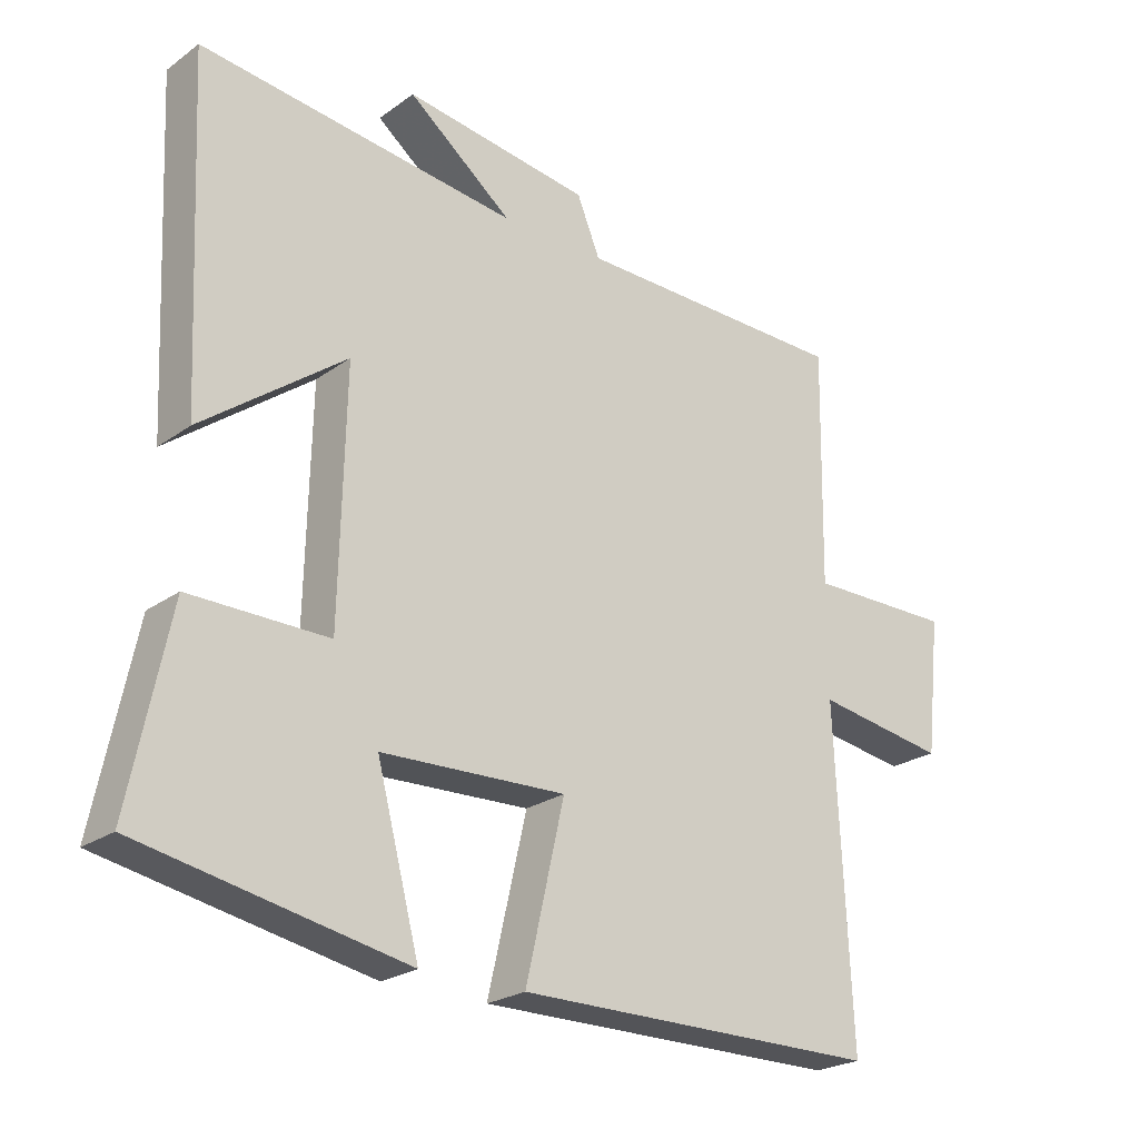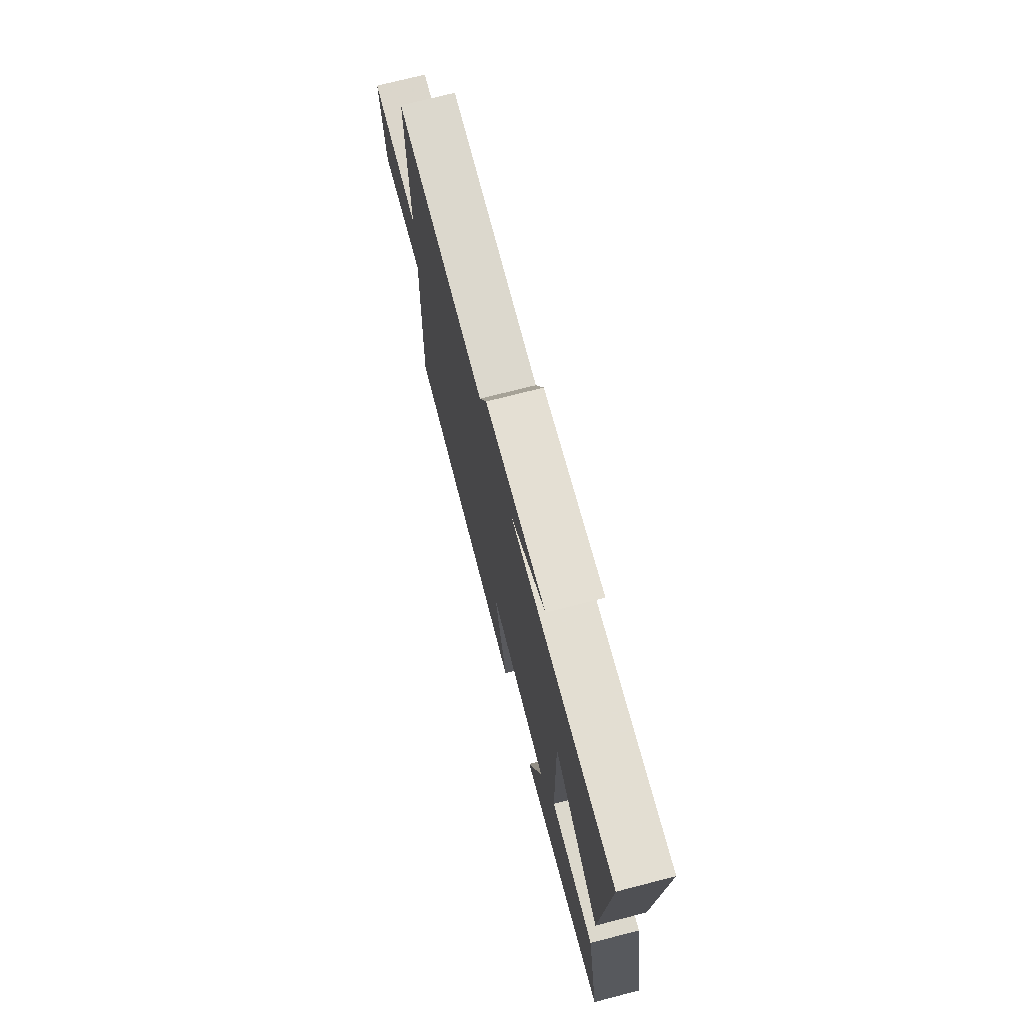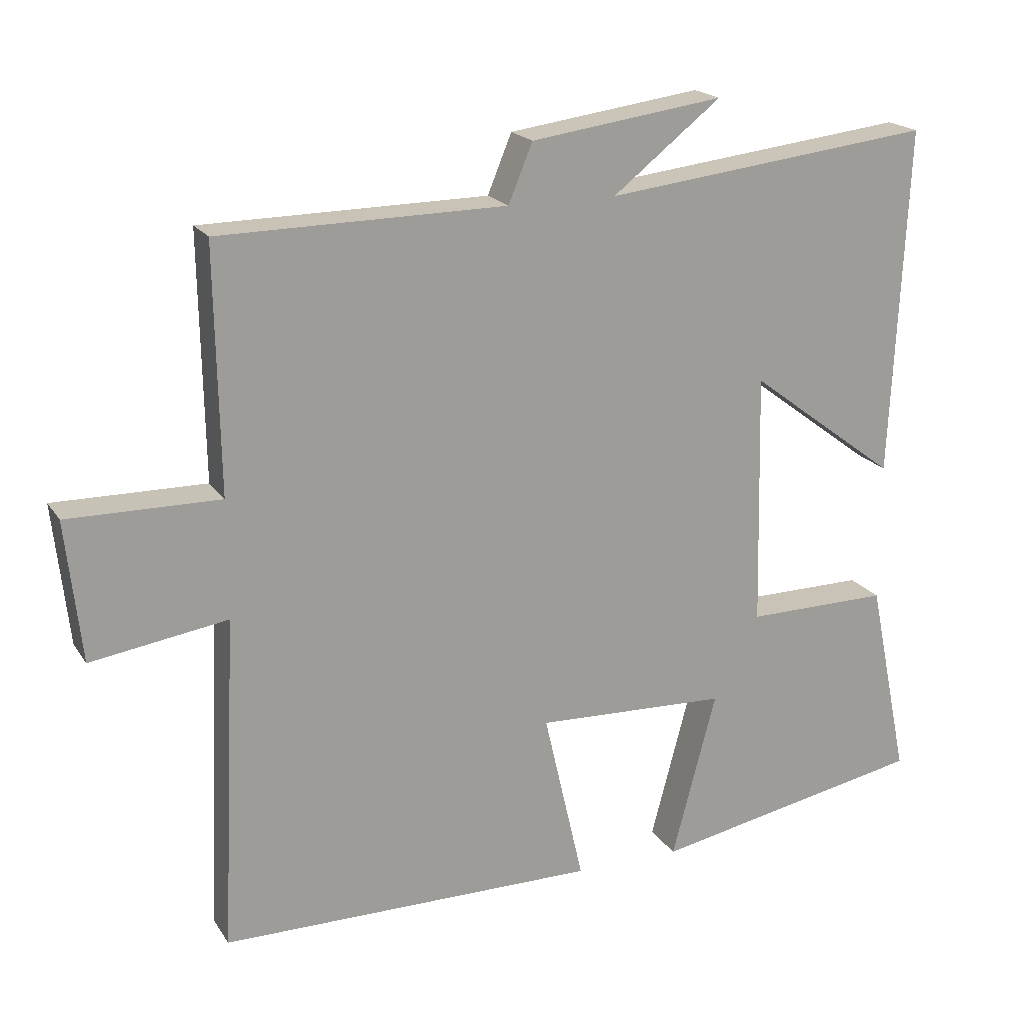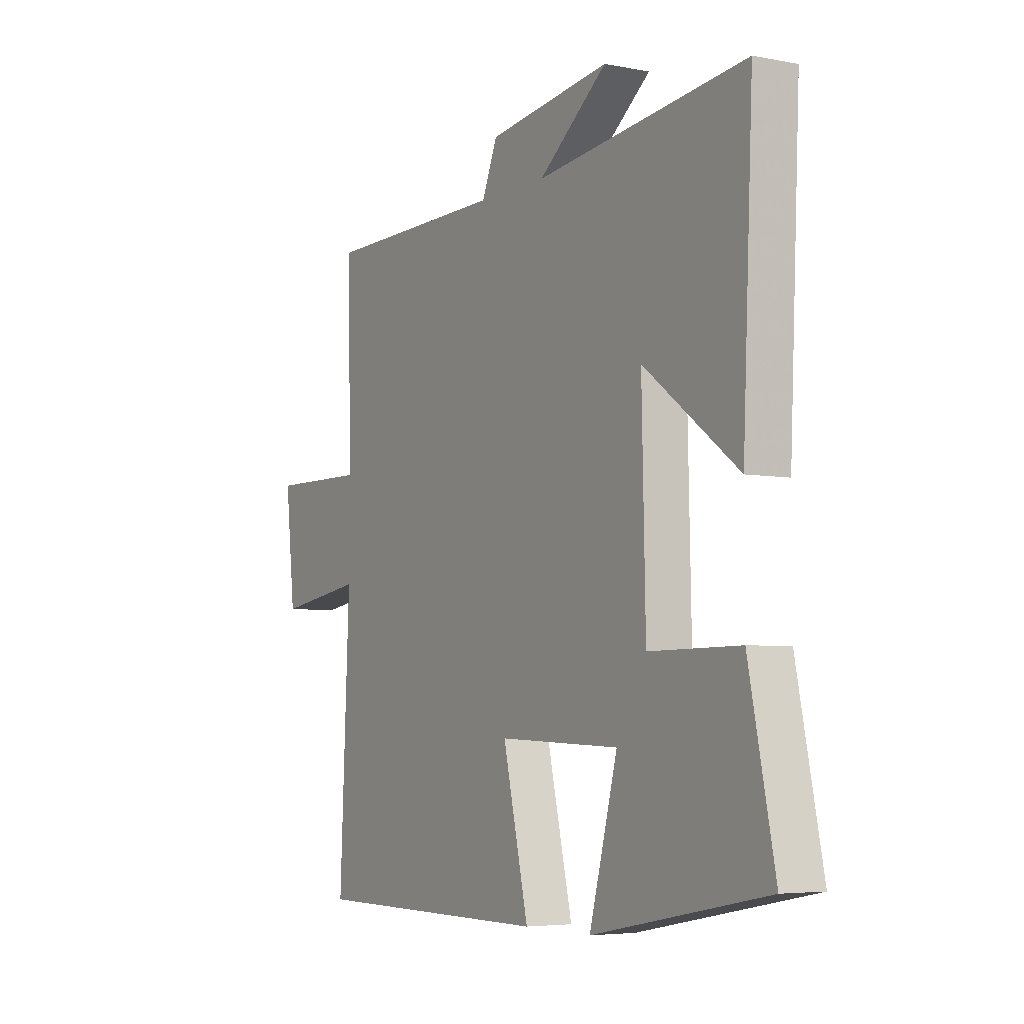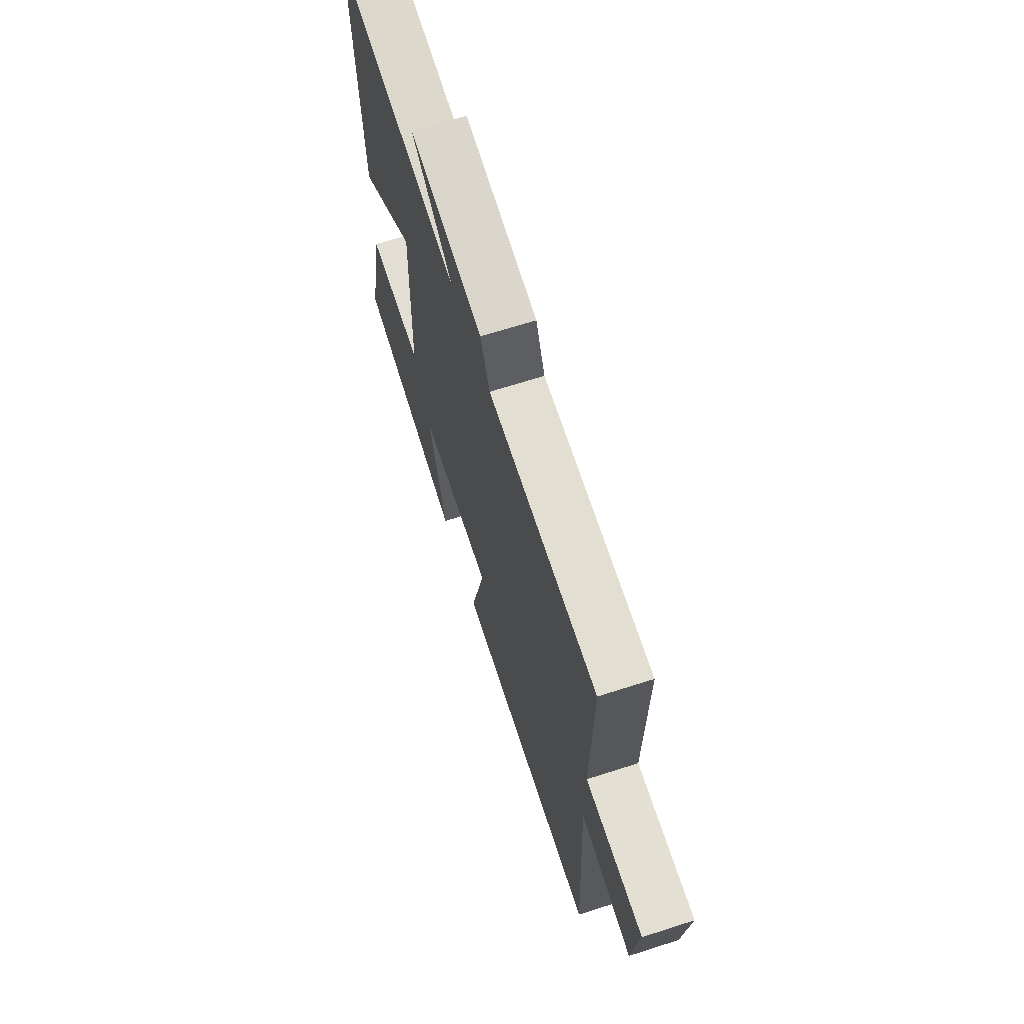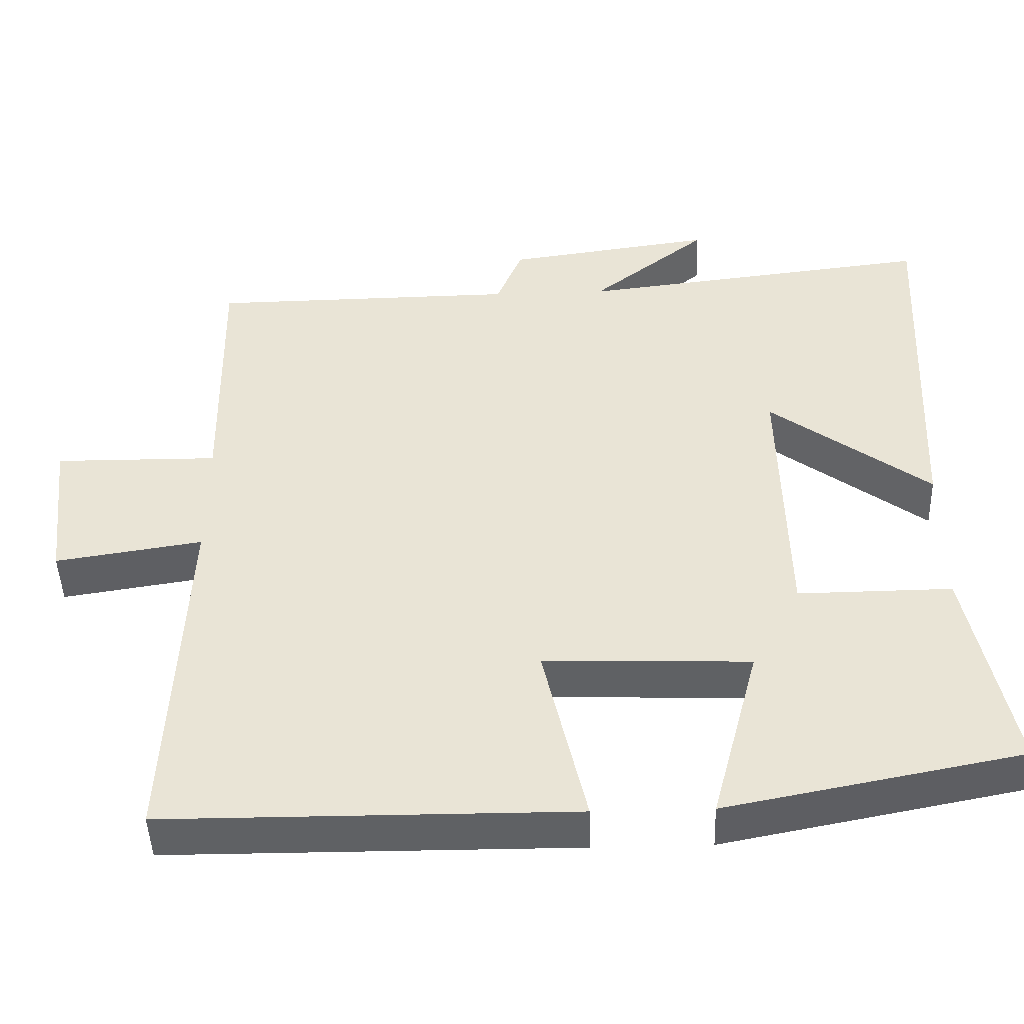
<metadata>
{"format":"obj","ext":"obj","renderer":"f3d","projection":"perspective","resolution":1024,"background":"white","views":[{"elev":-23.7,"azim":139.8,"up":"+Z"},{"elev":73.2,"azim":75.6,"up":"+Z"},{"elev":19.3,"azim":-23.4,"up":"+Z"},{"elev":-5.1,"azim":58.6,"up":"+Z"},{"elev":66.8,"azim":-107.9,"up":"+Z"},{"elev":-46.1,"azim":1.9,"up":"+Z"}]}
</metadata>
<code>
v 0.558 0.07 -0.424
v 0.168 0.07 -0.5
v 0.231 0.07 -0.262
v -0.041 0.07 -0.252
v 0.016 0.07 -0.5
v -0.522 0.07 -0.498
v -0.5 0.07 -0.02
v -0.694 0.07 -0.05
v -0.716 0.07 0.15
v -0.5 0.07 0.148
v -0.506 0.07 0.495
v -0.099 0.07 0.5
v -0.065 0.07 0.583
v 0.209 0.07 0.621
v 0.055 0.07 0.5
v 0.523 0.07 0.555
v 0.5 0.07 0.059
v 0.289 0.07 0.217
v 0.297 0.07 -0.143
v 0.5 0.07 -0.141
v 0.558 0 -0.424
v 0.168 0 -0.5
v 0.231 0 -0.262
v -0.041 0 -0.252
v 0.016 0 -0.5
v -0.522 0 -0.498
v -0.5 0 -0.02
v -0.694 0 -0.05
v -0.716 0 0.15
v -0.5 0 0.148
v -0.506 0 0.495
v -0.099 0 0.5
v -0.065 0 0.583
v 0.209 0 0.621
v 0.055 0 0.5
v 0.523 0 0.555
v 0.5 0 0.059
v 0.289 0 0.217
v 0.297 0 -0.143
v 0.5 0 -0.141
f 19 20 1 2
f 15 16 17 18
f 15 18 19
f 12 13 14 15
f 10 11 12 15
f 10 15 19
f 7 8 9 10
f 7 10 19
f 4 5 6 7
f 3 4 7 19
f 2 3 19
f 22 21 40 39
f 38 37 36 35
f 39 38 35
f 35 34 33 32
f 35 32 31 30
f 39 35 30
f 30 29 28 27
f 39 30 27
f 27 26 25 24
f 39 27 24 23
f 39 23 22
f 1 21 22 2
f 2 22 23 3
f 3 23 24 4
f 4 24 25 5
f 5 25 26 6
f 6 26 27 7
f 7 27 28 8
f 8 28 29 9
f 9 29 30 10
f 10 30 31 11
f 11 31 32 12
f 12 32 33 13
f 13 33 34 14
f 14 34 35 15
f 15 35 36 16
f 16 36 37 17
f 17 37 38 18
f 18 38 39 19
f 19 39 40 20
f 20 40 21 1

</code>
